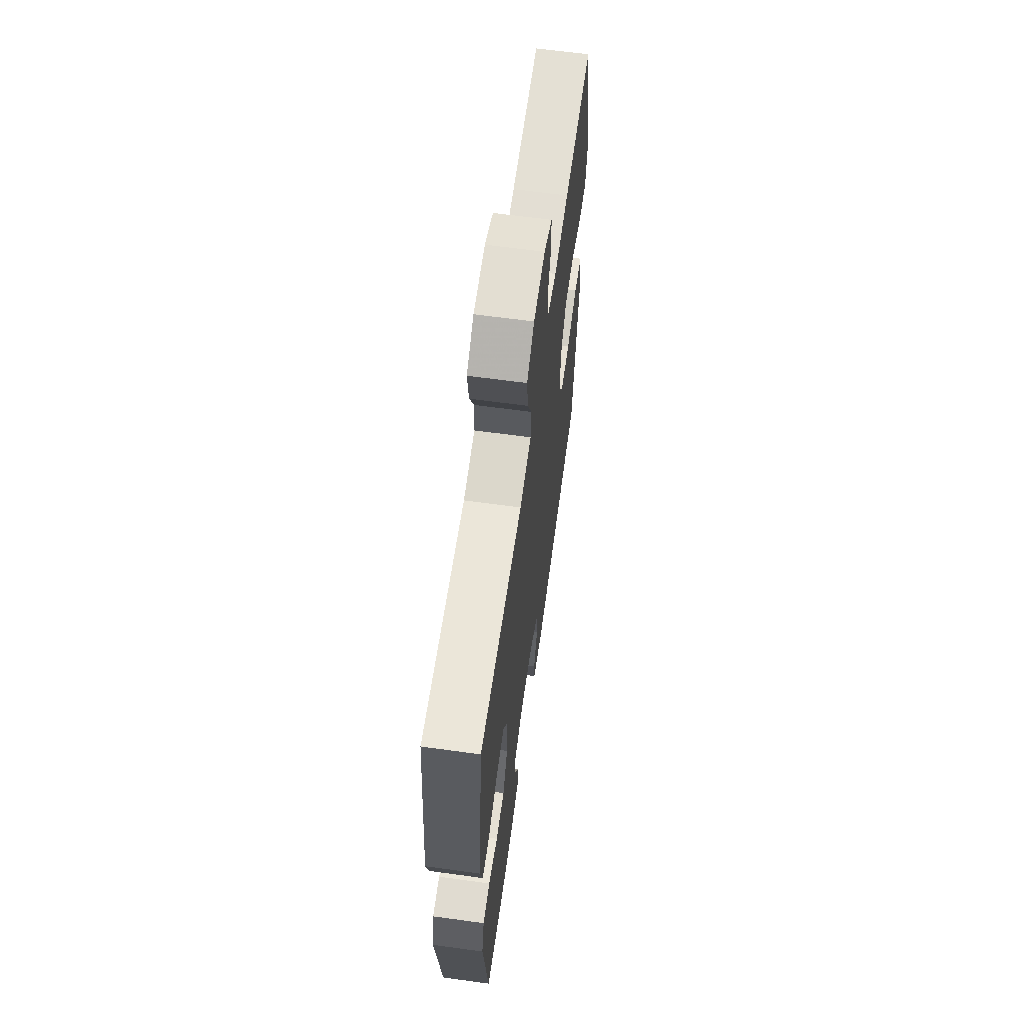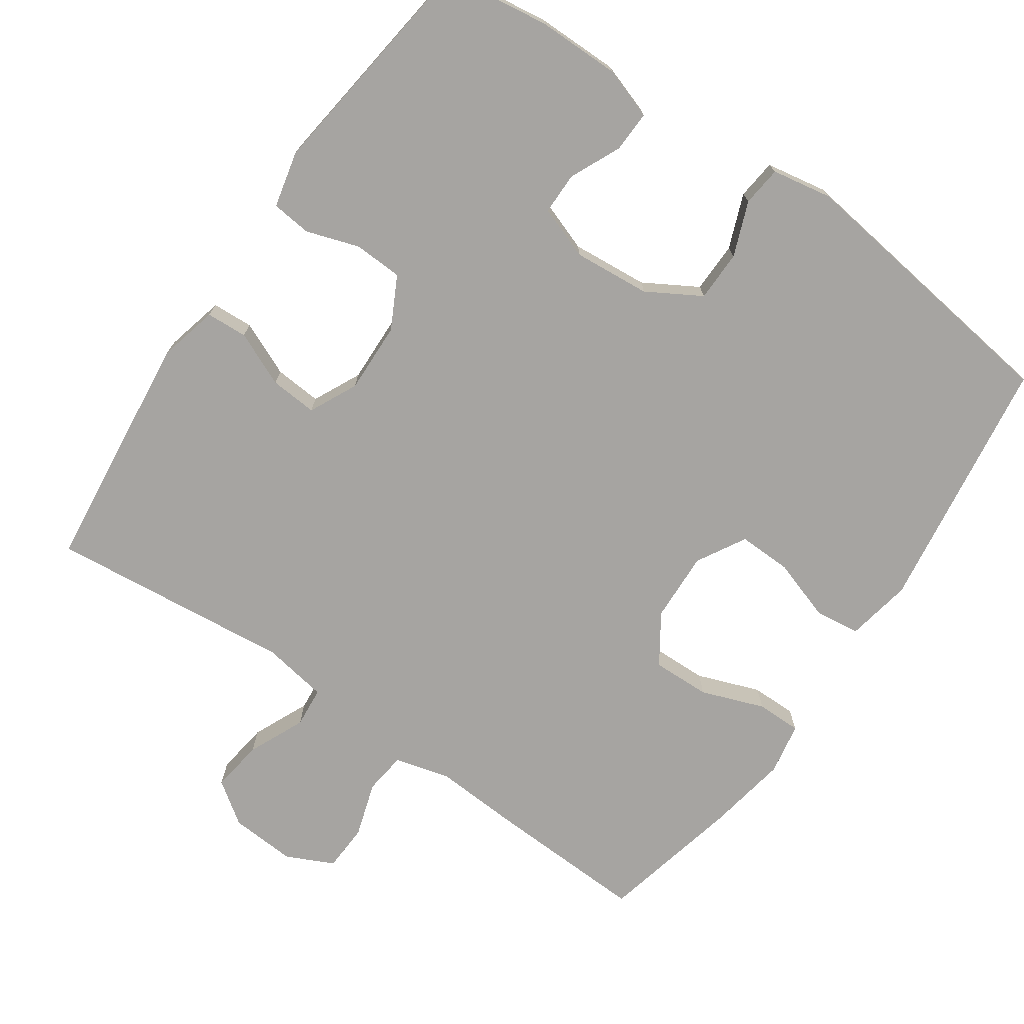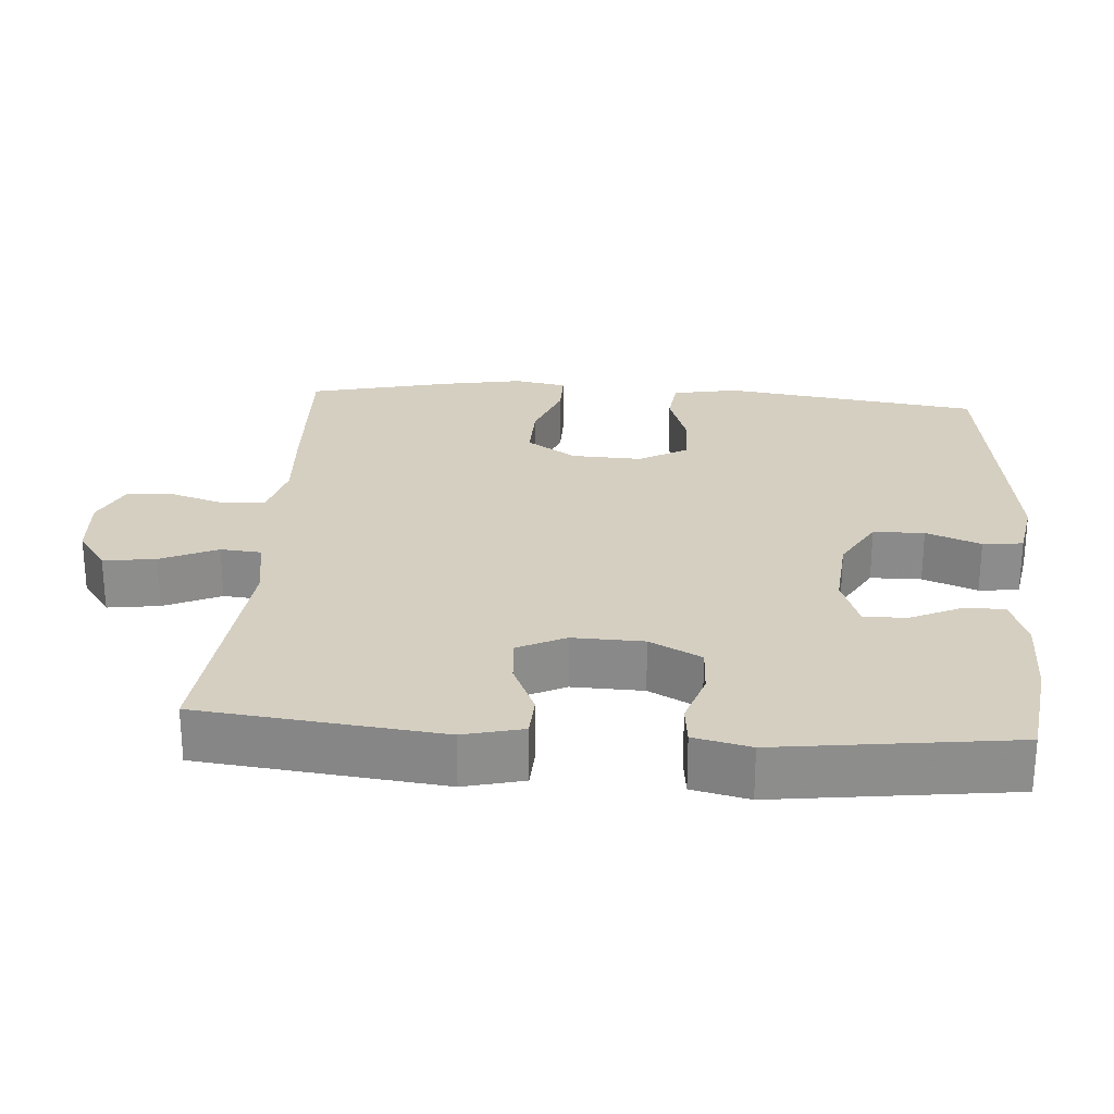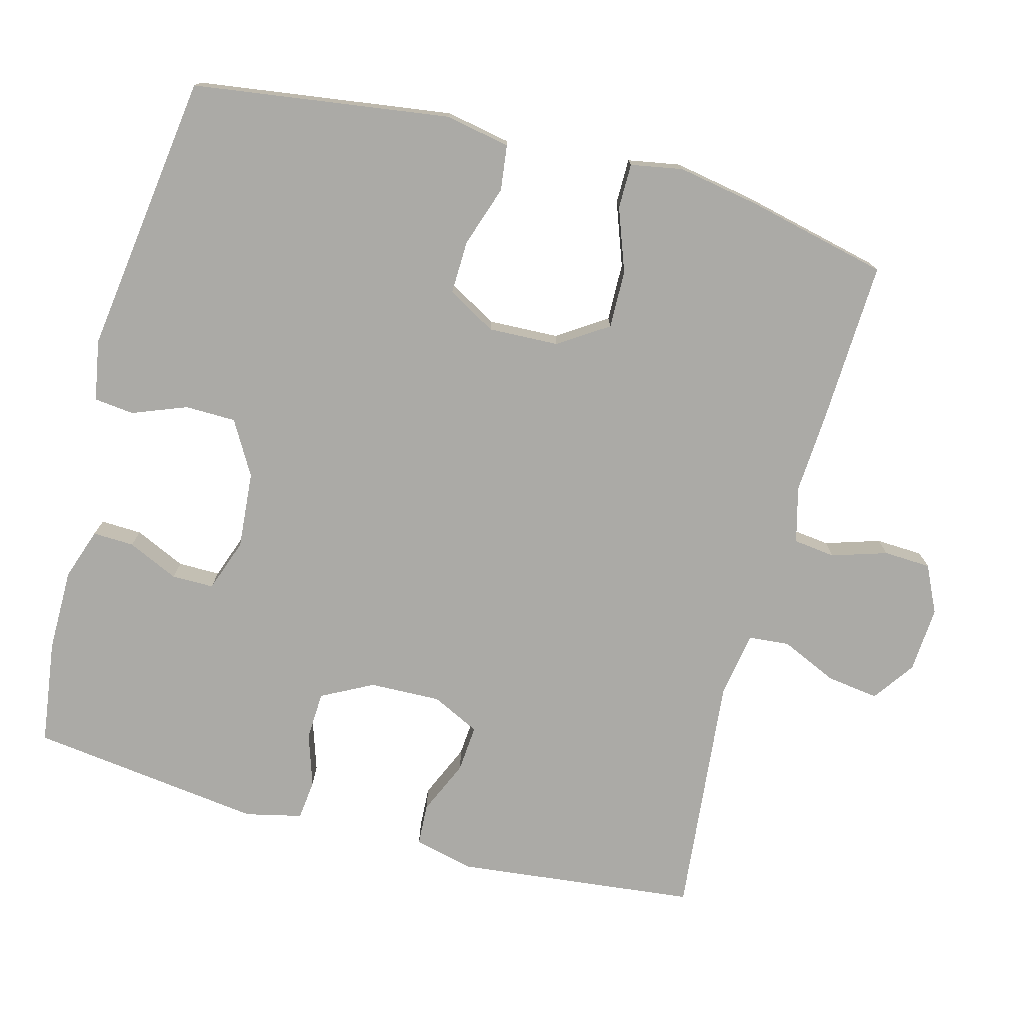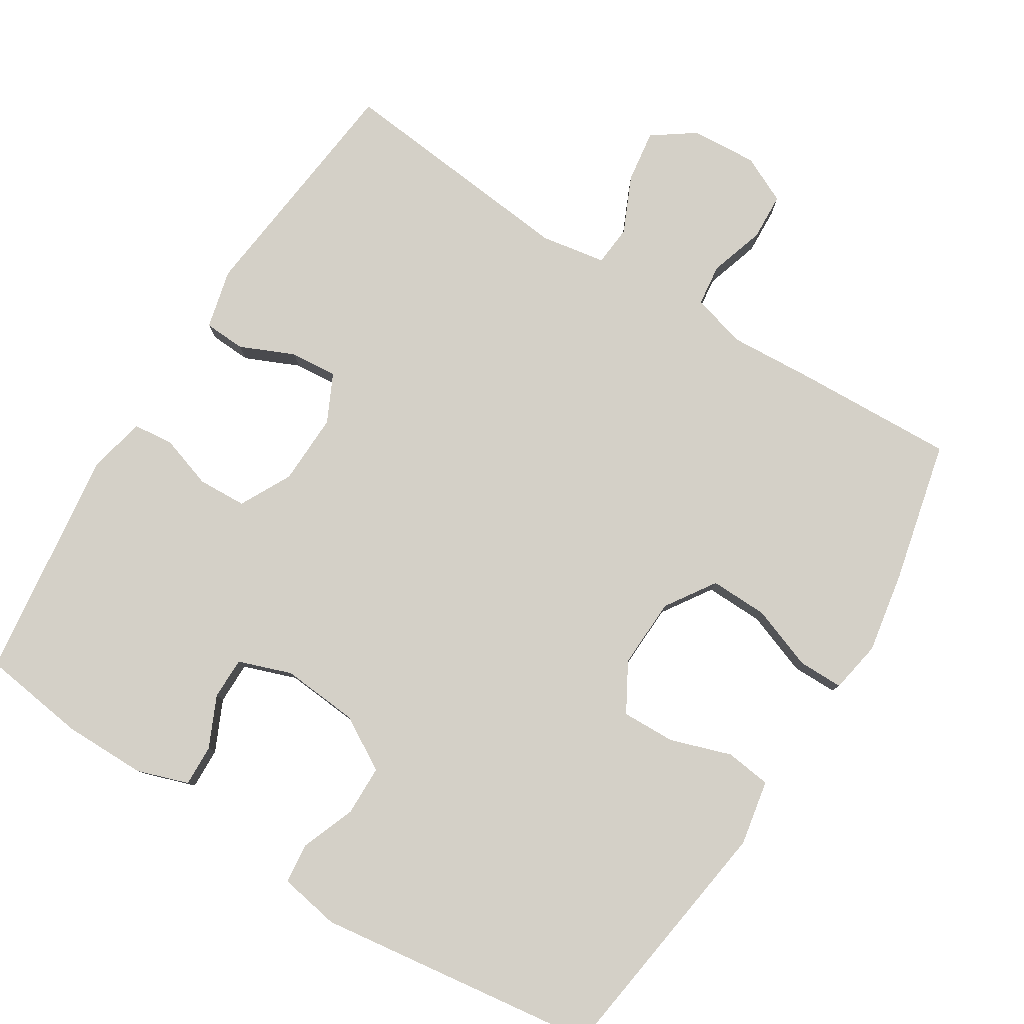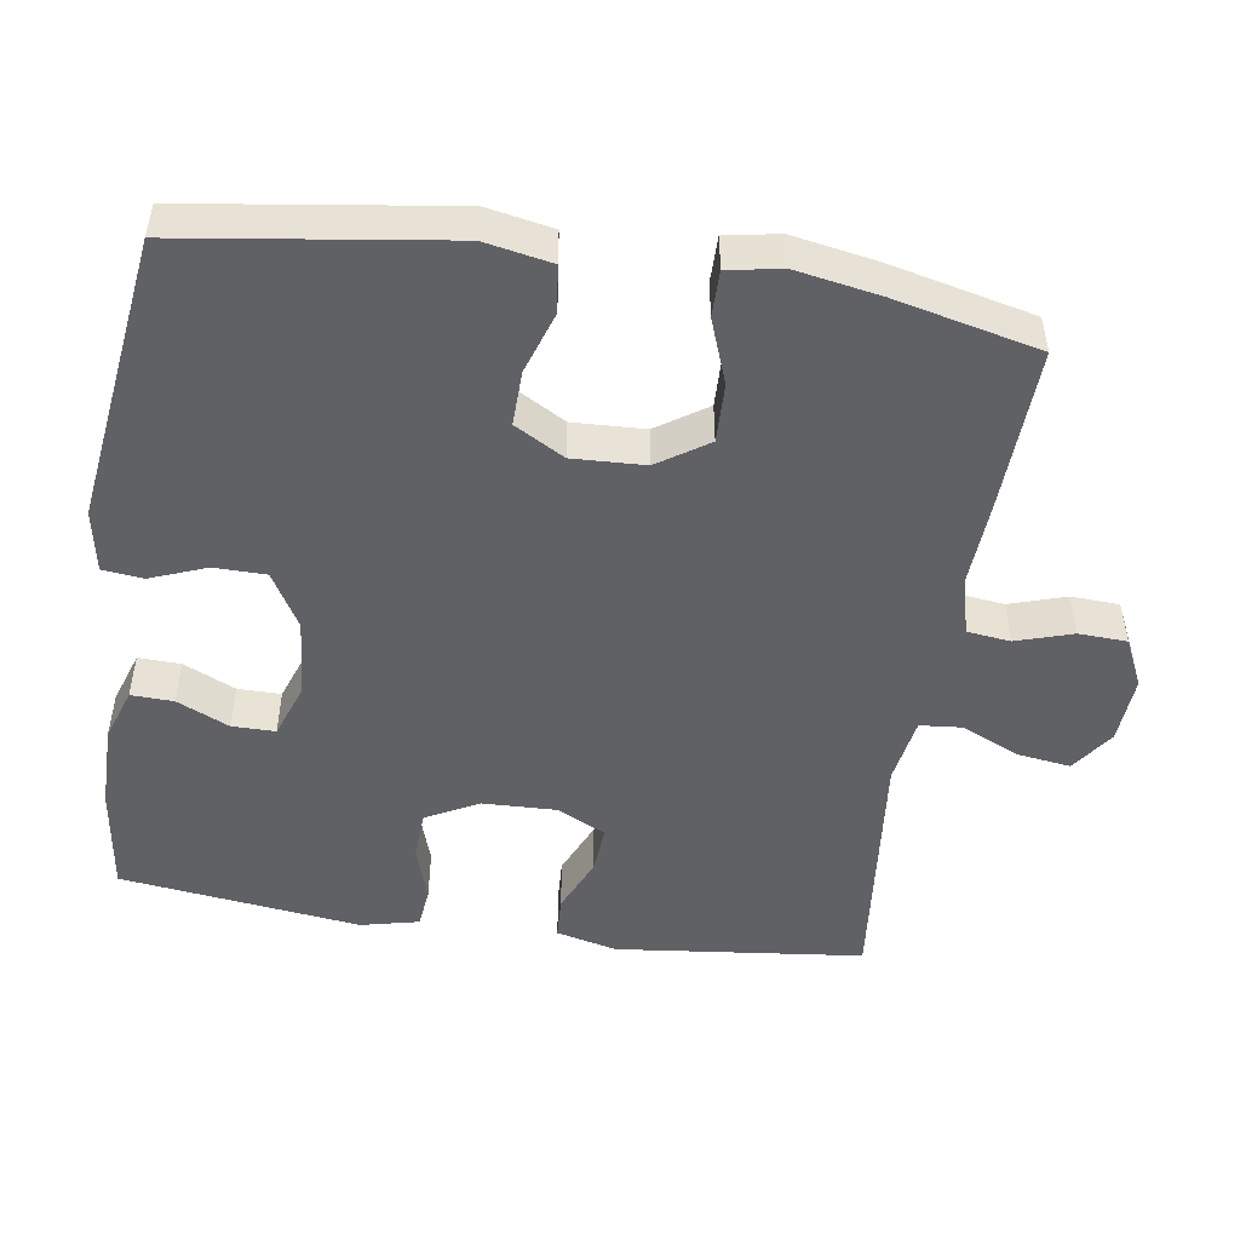
<metadata>
{"format":"obj","ext":"obj","renderer":"f3d","projection":"perspective","resolution":1024,"background":"white","views":[{"elev":63.7,"azim":97.9,"up":"+Z"},{"elev":-73.5,"azim":145.4,"up":"+Y"},{"elev":25.9,"azim":94.1,"up":"+Y"},{"elev":-75.8,"azim":-105.0,"up":"+Y"},{"elev":80.0,"azim":-148.0,"up":"+Y"},{"elev":-49.5,"azim":-98.6,"up":"+Y"}]}
</metadata>
<code>
v 0.5 0.07 0.5
v 0.537 0.07 0.168
v 0.517 0.07 0.086
v 0.46 0.07 0.083
v 0.385 0.07 0.116
v 0.32 0.07 0.121
v 0.288 0.07 0.055
v 0.291 0.07 -0.043
v 0.328 0.07 -0.114
v 0.395 0.07 -0.117
v 0.468 0.07 -0.093
v 0.523 0.07 -0.099
v 0.541 0.07 -0.177
v 0.5 0.07 -0.5
v 0.355 0.07 -0.52
v 0.241 0.07 -0.52
v 0.17 0.07 -0.496
v 0.172 0.07 -0.439
v 0.204 0.07 -0.369
v 0.204 0.07 -0.311
v 0.131 0.07 -0.285
v 0.025 0.07 -0.294
v -0.049 0.07 -0.337
v -0.05 0.07 -0.407
v -0.021 0.07 -0.482
v -0.027 0.07 -0.537
v -0.111 0.07 -0.552
v -0.5 0.07 -0.5
v -0.55 0.07 -0.146
v -0.533 0.07 -0.056
v -0.47 0.07 -0.048
v -0.386 0.07 -0.076
v -0.312 0.07 -0.078
v -0.274 0.07 -0.011
v -0.278 0.07 0.086
v -0.323 0.07 0.154
v -0.403 0.07 0.152
v -0.49 0.07 0.12
v -0.552 0.07 0.12
v -0.565 0.07 0.192
v -0.545 0.07 0.305
v -0.5 0.07 0.5
v -0.279 0.07 0.491
v -0.163 0.07 0.484
v -0.086 0.07 0.504
v -0.079 0.07 0.562
v -0.103 0.07 0.638
v -0.1 0.07 0.703
v -0.035 0.07 0.734
v 0.056 0.07 0.728
v 0.114 0.07 0.687
v 0.104 0.07 0.615
v 0.069 0.07 0.537
v 0.074 0.07 0.481
v 0.164 0.07 0.466
v 0.5 0 0.5
v 0.537 0 0.168
v 0.517 0 0.086
v 0.46 0 0.083
v 0.385 0 0.116
v 0.32 0 0.121
v 0.288 0 0.055
v 0.291 0 -0.043
v 0.328 0 -0.114
v 0.395 0 -0.117
v 0.468 0 -0.093
v 0.523 0 -0.099
v 0.541 0 -0.177
v 0.5 0 -0.5
v 0.355 0 -0.52
v 0.241 0 -0.52
v 0.17 0 -0.496
v 0.172 0 -0.439
v 0.204 0 -0.369
v 0.204 0 -0.311
v 0.131 0 -0.285
v 0.025 0 -0.294
v -0.049 0 -0.337
v -0.05 0 -0.407
v -0.021 0 -0.482
v -0.027 0 -0.537
v -0.111 0 -0.552
v -0.5 0 -0.5
v -0.55 0 -0.146
v -0.533 0 -0.056
v -0.47 0 -0.048
v -0.386 0 -0.076
v -0.312 0 -0.078
v -0.274 0 -0.011
v -0.278 0 0.086
v -0.323 0 0.154
v -0.403 0 0.152
v -0.49 0 0.12
v -0.552 0 0.12
v -0.565 0 0.192
v -0.545 0 0.305
v -0.5 0 0.5
v -0.279 0 0.491
v -0.163 0 0.484
v -0.086 0 0.504
v -0.079 0 0.562
v -0.103 0 0.638
v -0.1 0 0.703
v -0.035 0 0.734
v 0.056 0 0.728
v 0.114 0 0.687
v 0.104 0 0.615
v 0.069 0 0.537
v 0.074 0 0.481
v 0.164 0 0.466
f 51 52 53
f 50 51 53
f 49 50 53
f 48 49 53
f 47 48 53
f 46 47 53
f 45 46 53 54
f 44 45 54 55
f 42 43 44
f 41 42 44
f 40 41 44
f 39 40 44
f 38 39 44
f 37 38 44
f 36 37 44 55
f 30 31 32
f 29 30 32
f 28 29 32
f 27 28 32
f 26 27 32
f 25 26 32
f 24 25 32
f 23 24 32 33
f 22 23 33 34
f 17 18 19
f 16 17 19
f 15 16 19
f 14 15 19
f 13 14 19
f 12 13 19
f 11 12 19
f 10 11 19
f 9 10 19 20
f 8 9 20 21
f 3 4 5
f 2 3 5
f 1 2 5
f 55 1 5
f 55 5 6
f 55 6 7
f 36 55 7
f 35 36 7
f 22 34 35
f 21 22 35
f 8 21 35
f 7 8 35
f 108 107 106
f 108 106 105
f 108 105 104
f 108 104 103
f 108 103 102
f 108 102 101
f 109 108 101 100
f 110 109 100 99
f 99 98 97
f 99 97 96
f 99 96 95
f 99 95 94
f 99 94 93
f 99 93 92
f 110 99 92 91
f 87 86 85
f 87 85 84
f 87 84 83
f 87 83 82
f 87 82 81
f 87 81 80
f 87 80 79
f 88 87 79 78
f 89 88 78 77
f 74 73 72
f 74 72 71
f 74 71 70
f 74 70 69
f 74 69 68
f 74 68 67
f 74 67 66
f 74 66 65
f 75 74 65 64
f 76 75 64 63
f 60 59 58
f 60 58 57
f 60 57 56
f 60 56 110
f 61 60 110
f 62 61 110
f 62 110 91
f 62 91 90
f 90 89 77
f 90 77 76
f 90 76 63
f 90 63 62
f 1 56 57 2
f 2 57 58 3
f 3 58 59 4
f 4 59 60 5
f 5 60 61 6
f 6 61 62 7
f 7 62 63 8
f 8 63 64 9
f 9 64 65 10
f 10 65 66 11
f 11 66 67 12
f 12 67 68 13
f 13 68 69 14
f 14 69 70 15
f 15 70 71 16
f 16 71 72 17
f 17 72 73 18
f 18 73 74 19
f 19 74 75 20
f 20 75 76 21
f 21 76 77 22
f 22 77 78 23
f 23 78 79 24
f 24 79 80 25
f 25 80 81 26
f 26 81 82 27
f 27 82 83 28
f 28 83 84 29
f 29 84 85 30
f 30 85 86 31
f 31 86 87 32
f 32 87 88 33
f 33 88 89 34
f 34 89 90 35
f 35 90 91 36
f 36 91 92 37
f 37 92 93 38
f 38 93 94 39
f 39 94 95 40
f 40 95 96 41
f 41 96 97 42
f 42 97 98 43
f 43 98 99 44
f 44 99 100 45
f 45 100 101 46
f 46 101 102 47
f 47 102 103 48
f 48 103 104 49
f 49 104 105 50
f 50 105 106 51
f 51 106 107 52
f 52 107 108 53
f 53 108 109 54
f 54 109 110 55
f 55 110 56 1

</code>
